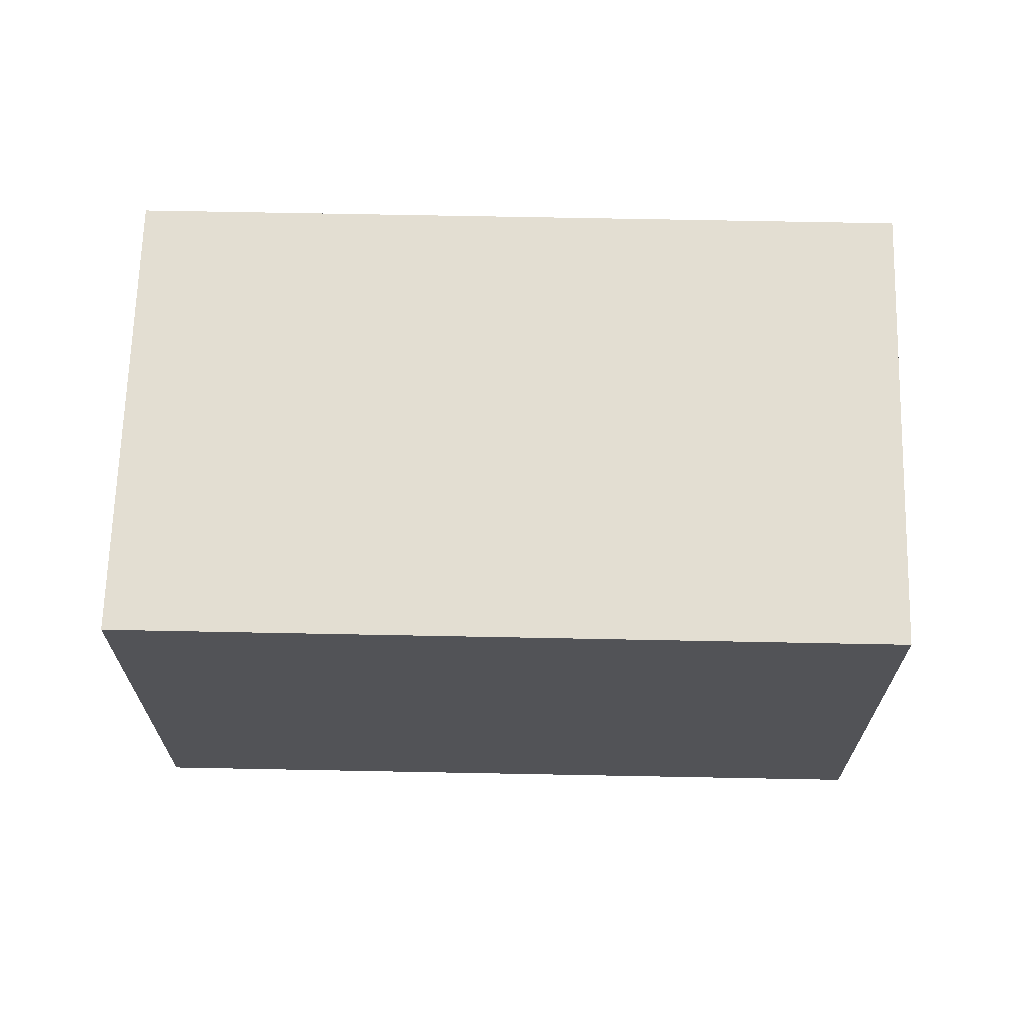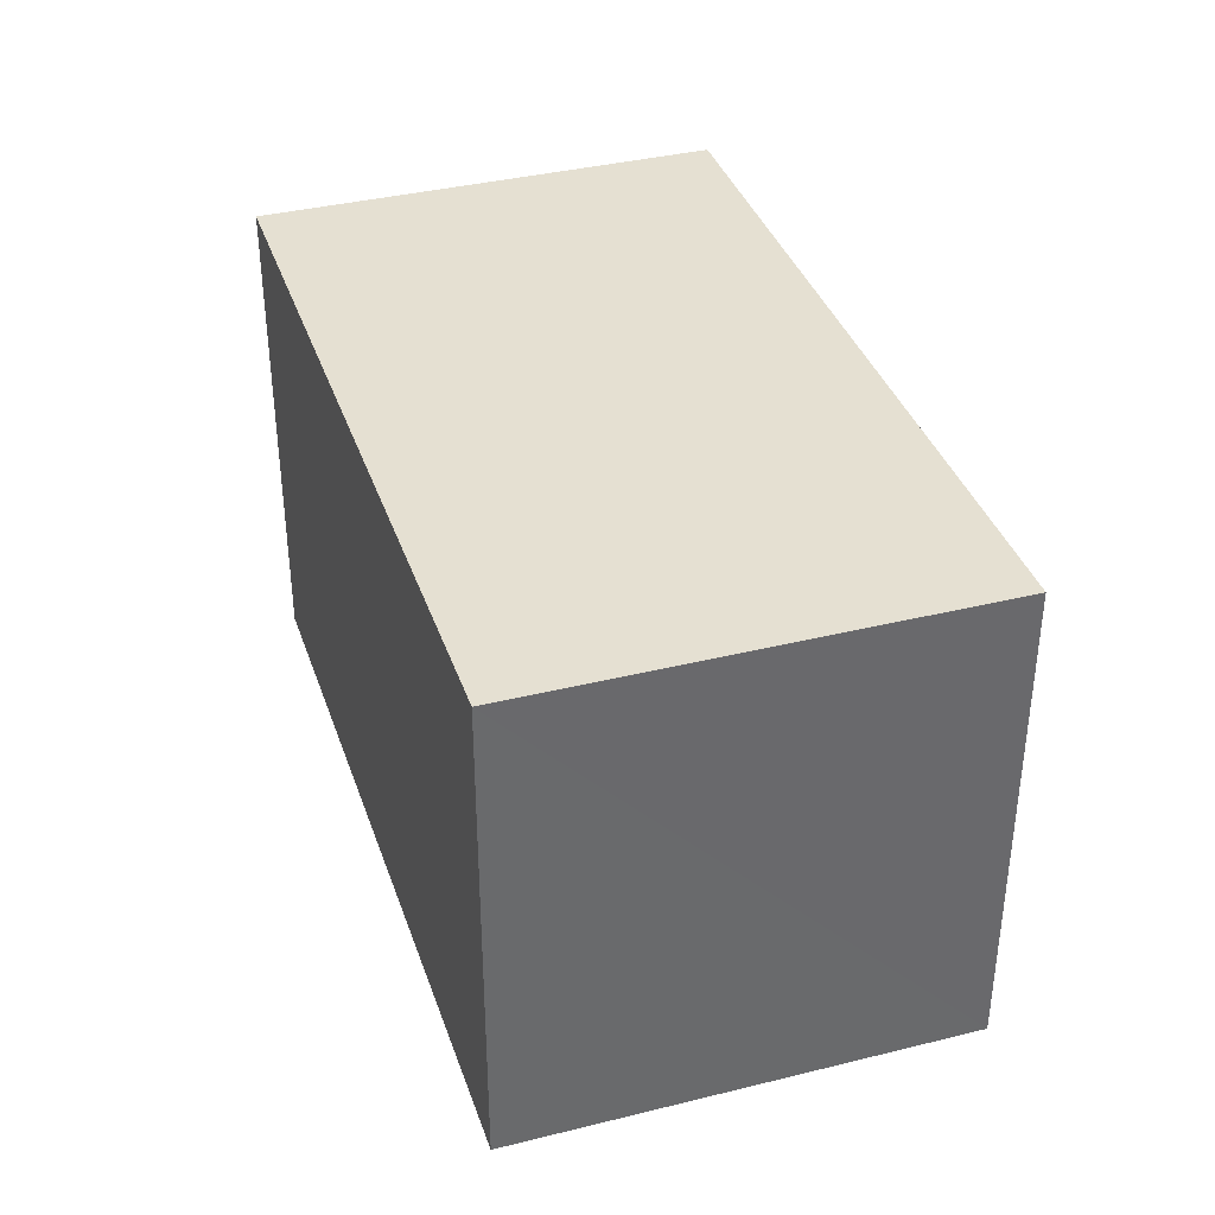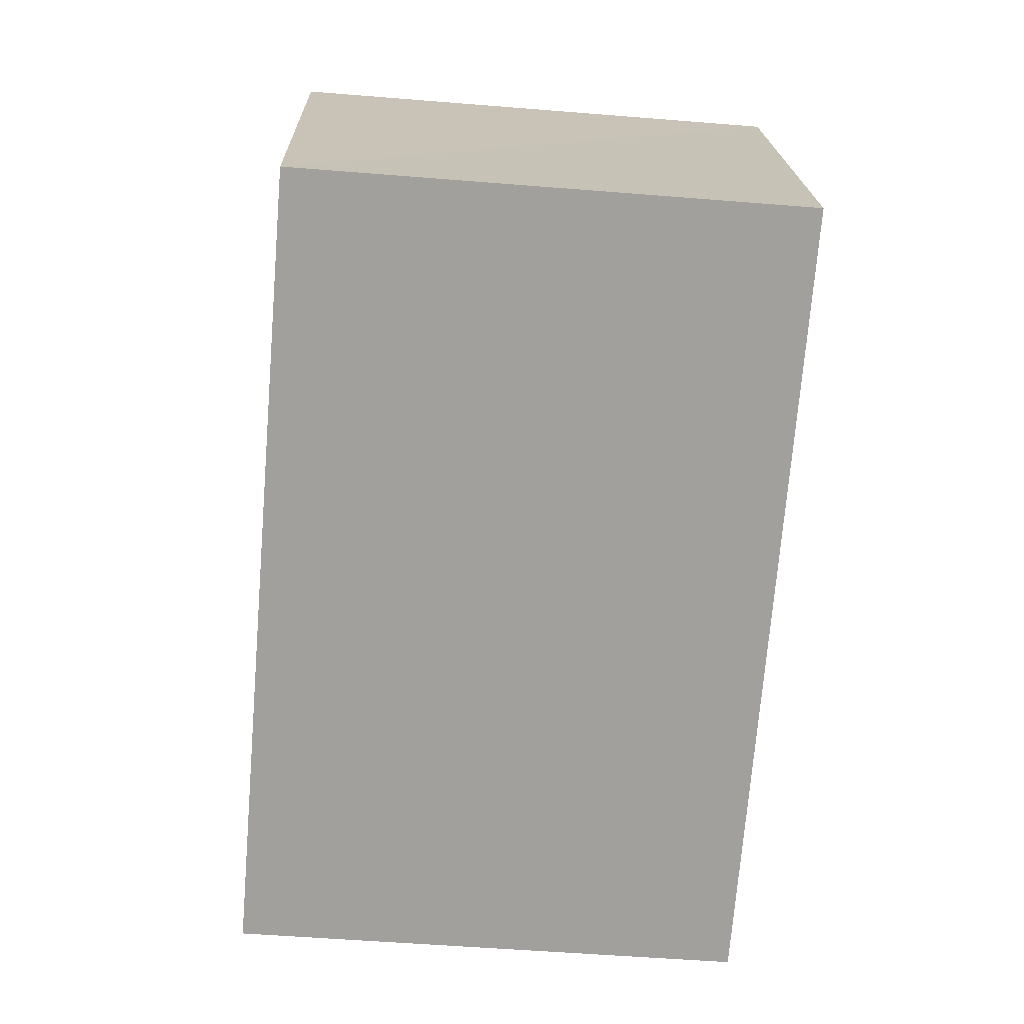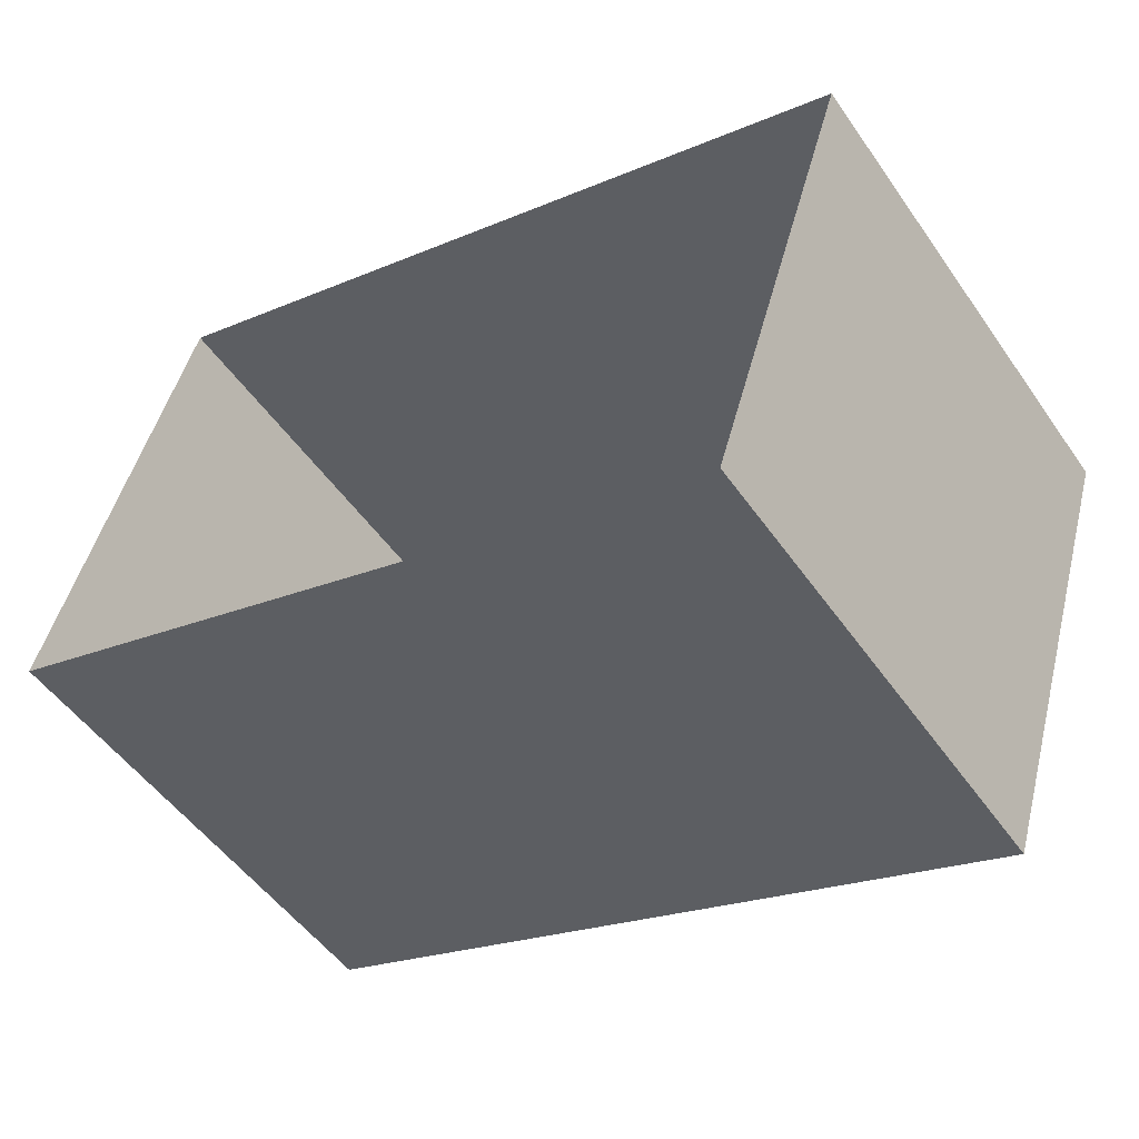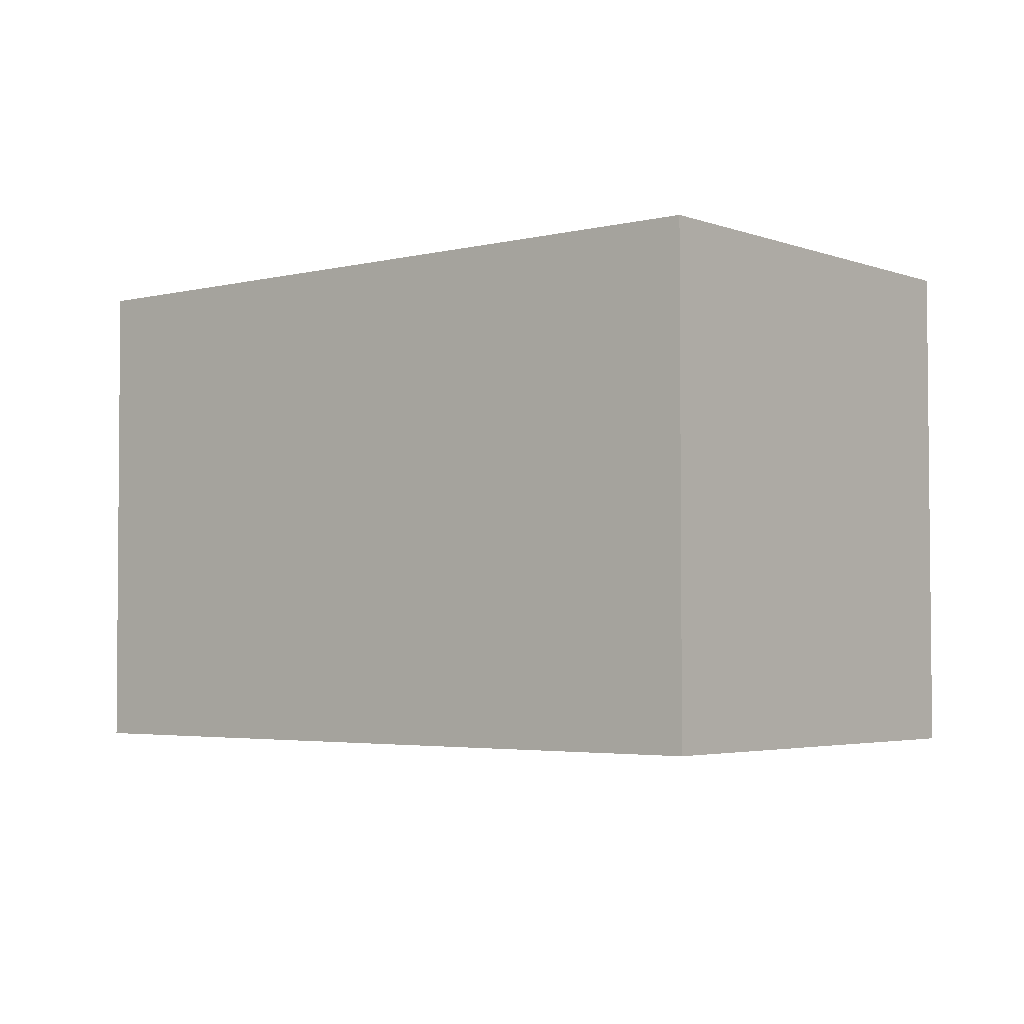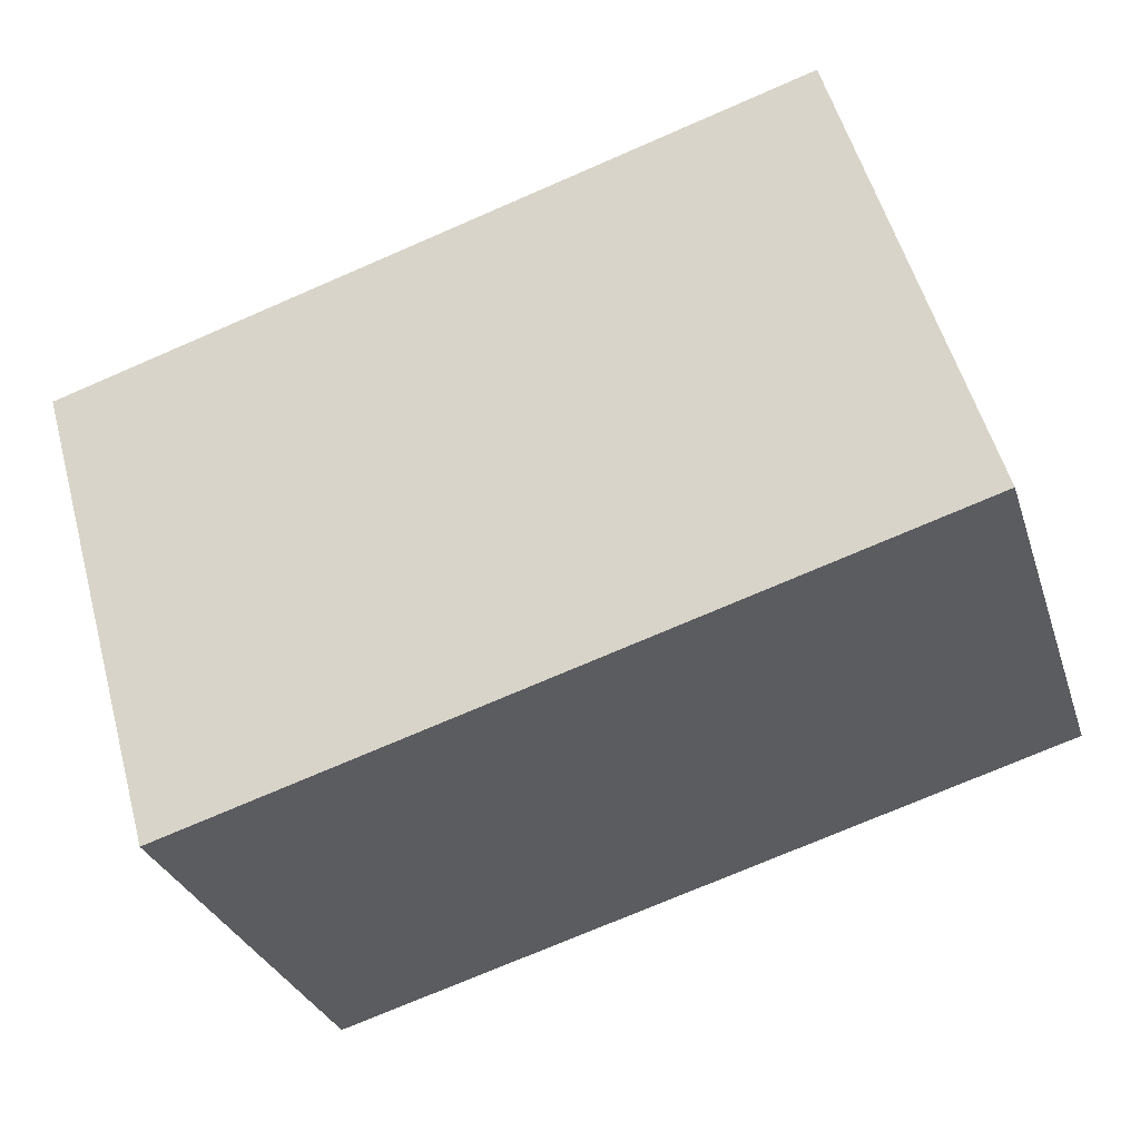
<metadata>
{"format":"obj","ext":"obj","renderer":"f3d","projection":"perspective","resolution":1024,"background":"white","views":[{"elev":67.7,"azim":18.9,"up":"+Z"},{"elev":37.6,"azim":89.8,"up":"+Z"},{"elev":-53.7,"azim":85.1,"up":"+Y"},{"elev":-51.1,"azim":-146.2,"up":"+Y"},{"elev":-3.5,"azim":-123.0,"up":"+Z"},{"elev":54.9,"azim":-15.3,"up":"+Y"}]}
</metadata>
<code>
v -8.943e+04 -9.977e+04 4.369
v -8.944e+04 -9.977e+04 4.37
v -8.943e+04 -9.977e+04 4.369
v -8.944e+04 -9.977e+04 4.371
v -8.944e+04 -9.977e+04 10.01
v -8.943e+04 -9.977e+04 10.01
v -8.943e+04 -9.977e+04 10.01
v -8.944e+04 -9.977e+04 10.01
f 1 2 3
f 1 4 2
f 5 6 7
f 5 8 6
f 6 4 1
f 6 8 4
f 6 1 3
f 7 6 3
f 7 3 2
f 5 7 2
f 5 2 4
f 8 5 4

</code>
